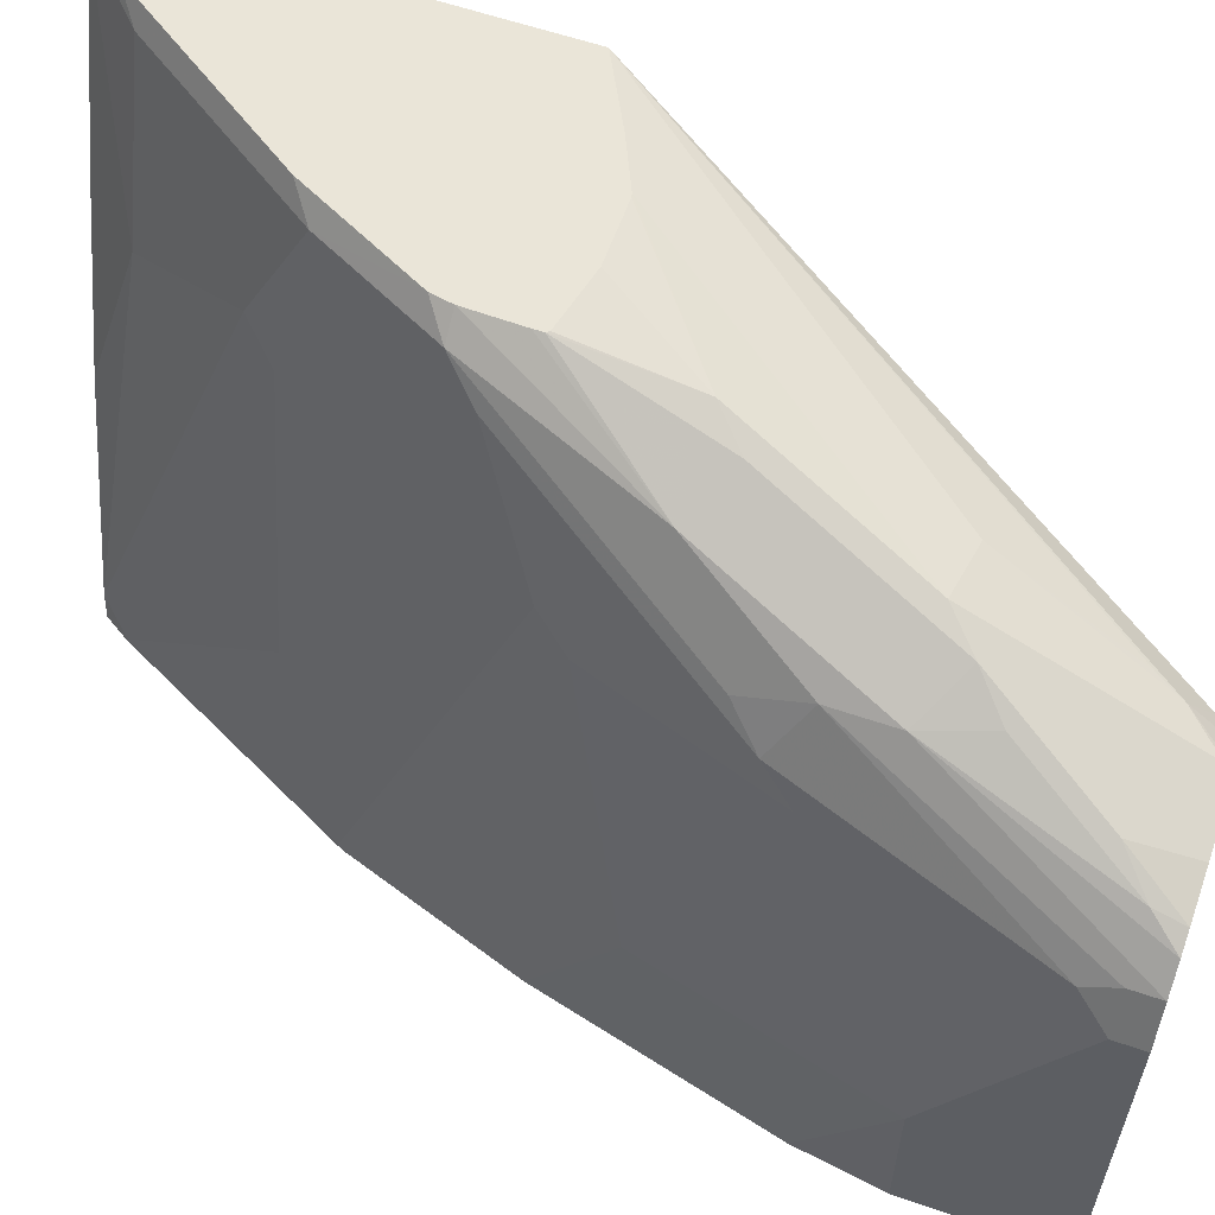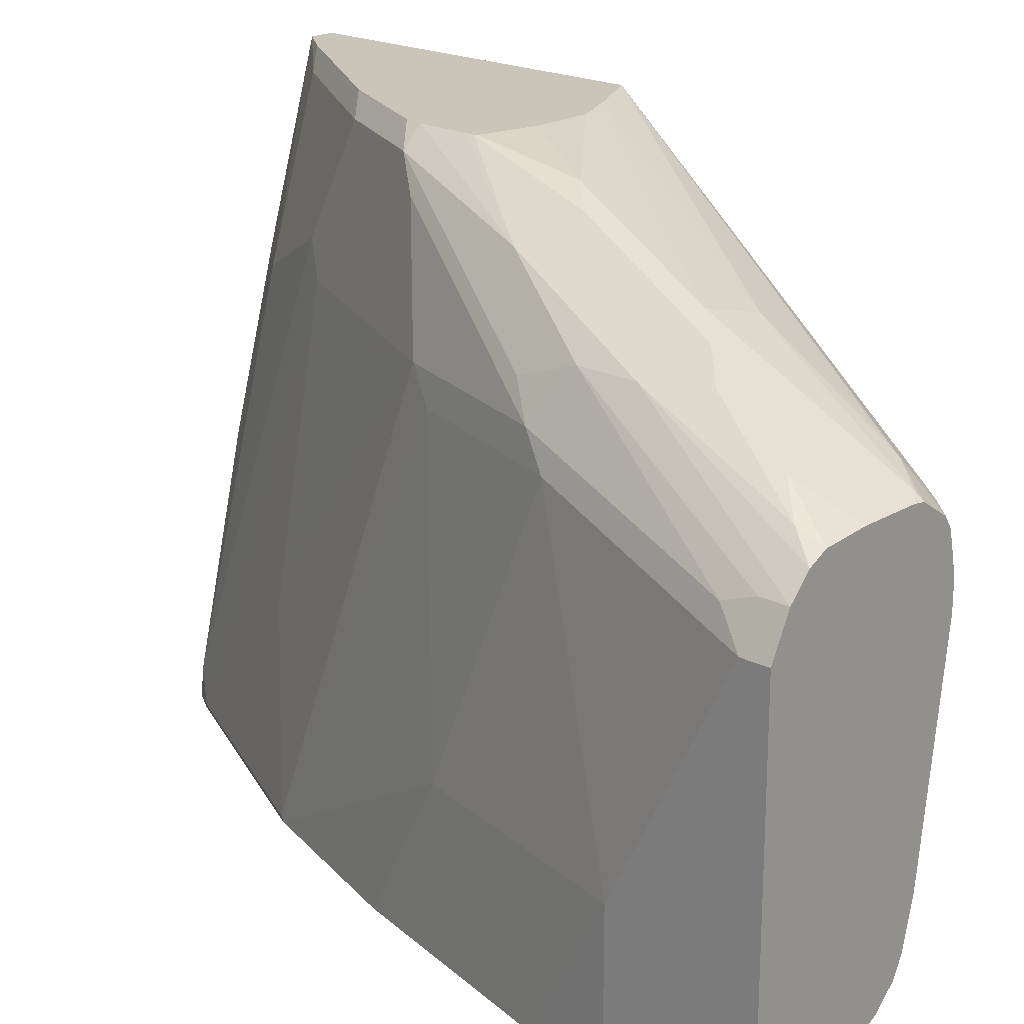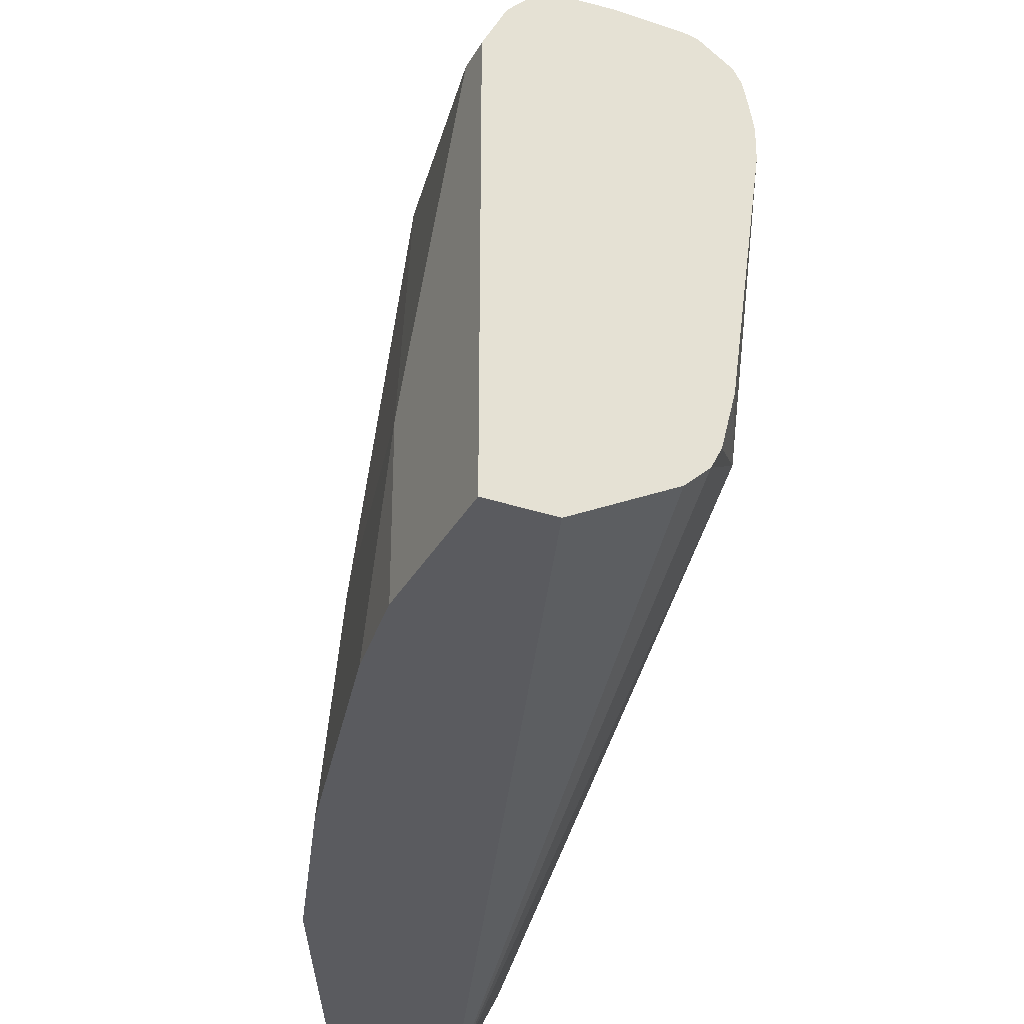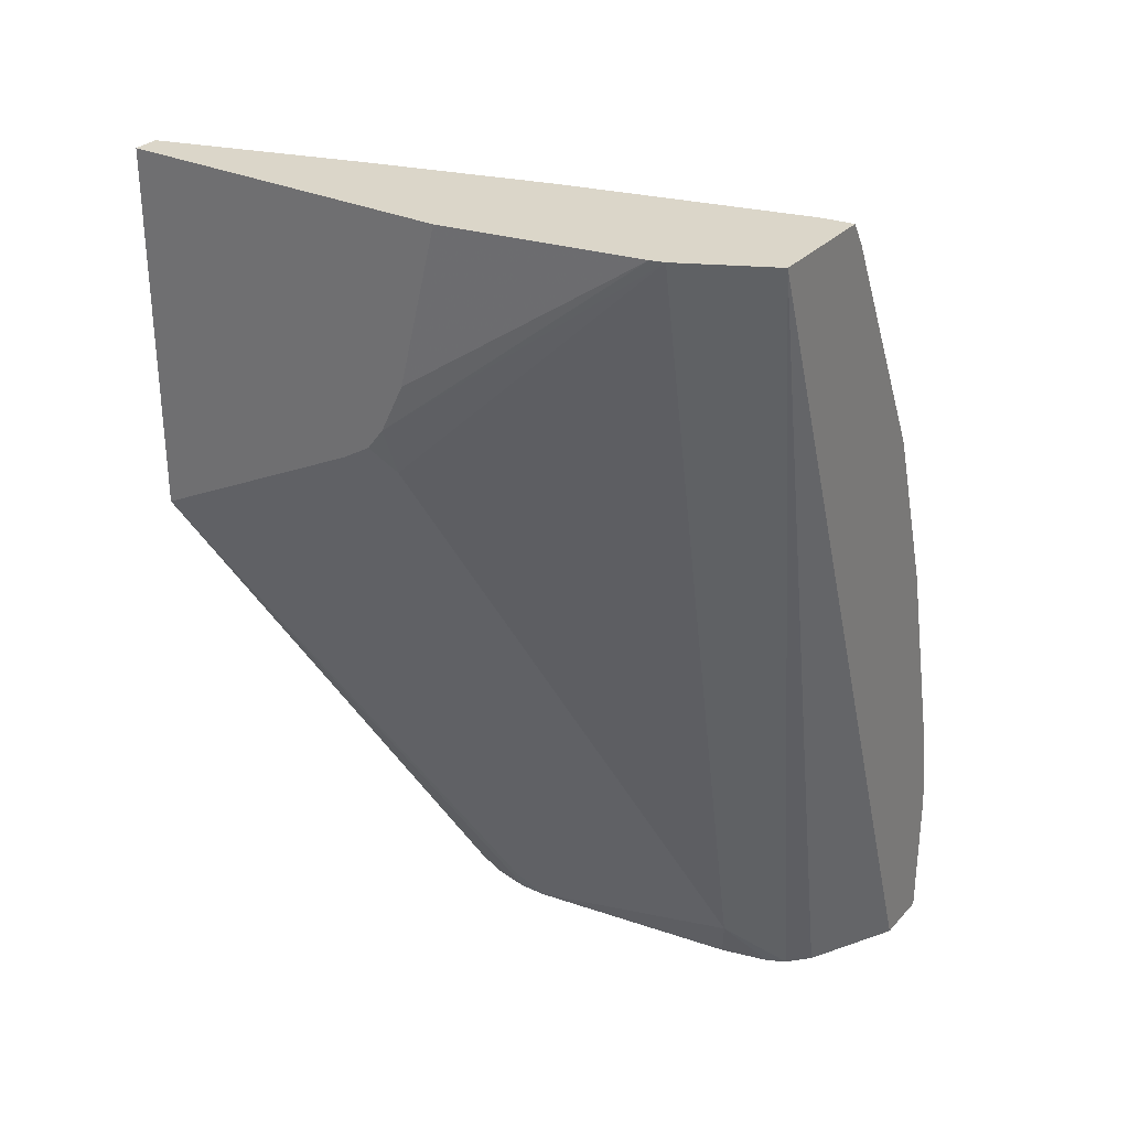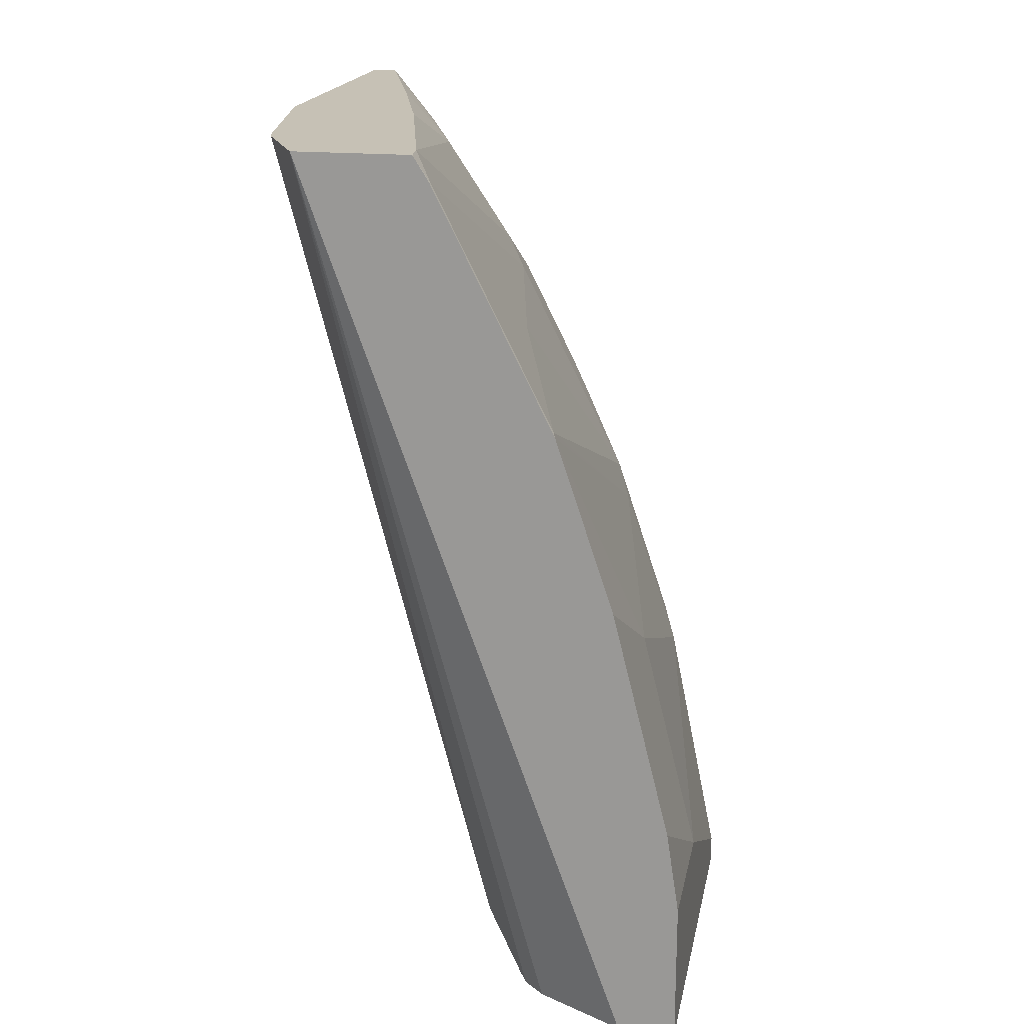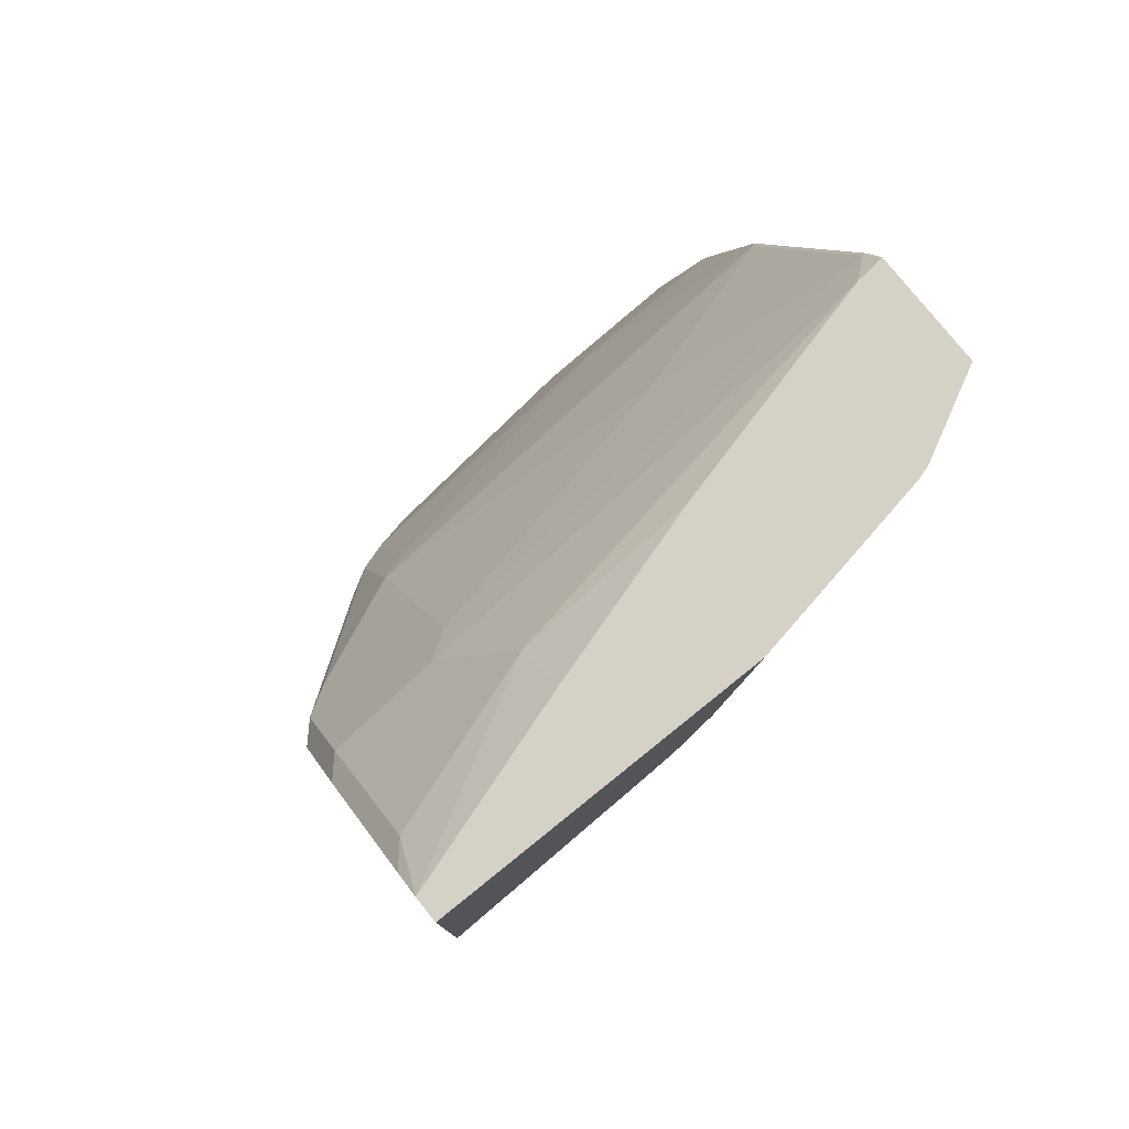
<metadata>
{"format":"obj","ext":"obj","renderer":"f3d","projection":"perspective","resolution":1024,"background":"white","views":[{"elev":59.3,"azim":-70.5,"up":"+Z"},{"elev":20.5,"azim":-47.5,"up":"+Z"},{"elev":-33.1,"azim":-24.9,"up":"+Z"},{"elev":29.9,"azim":124.0,"up":"+Y"},{"elev":18.8,"azim":-169.1,"up":"+Y"},{"elev":78.7,"azim":51.2,"up":"+Y"}]}
</metadata>
<code>
v -0.4006 0.3079 -0.2483
v -0.4006 0.3079 -0.3544
v -0.4086 0.3079 -0.2483
v -0.4006 0.1931 -0.2483
v -0.4113 0.3079 -0.4147
v -0.4006 0.2572 -0.3416
v -0.4276 0.3079 -0.3089
v -0.4429 0.2907 -0.3089
v -0.4248 0.2907 -0.2544
v -0.4171 0.2969 -0.2483
v -0.4006 0.2291 -0.3197
v -0.4207 0.1826 -0.2483
v -0.4725 0.08859 -0.2771
v -0.4785 0.04848 -0.2968
v -0.4816 0.04089 -0.2999
v -0.477 0.03409 -0.3089
v -0.478 0.02778 -0.3206
v -0.4768 0.02778 -0.3271
v -0.4725 0.03636 -0.3271
v -0.4768 0.02778 -0.3357
v -0.477 0.04544 -0.4089
v -0.4125 0.3079 -0.419
v -0.4006 0.2415 -0.334
v -0.4438 0.3079 -0.3645
v -0.4619 0.3079 -0.4372
v -0.4611 0.2544 -0.2908
v -0.4611 0.2362 -0.2544
v -0.4535 0.2423 -0.2483
v -0.4043 0.2271 -0.3362
v -0.4006 0.2346 -0.3287
v -0.4349 0.176 -0.2483
v -0.4906 0.09087 -0.2726
v -0.4906 0.07875 -0.2786
v -0.4906 0.04242 -0.2968
v -0.4906 0.03031 -0.3029
v -0.4906 0.02778 -0.3047
v -0.4817 0.02778 -0.3105
v -0.4795 0.02778 -0.314
v -0.4858 0.02778 -0.4036
v -0.4897 0.02778 -0.4189
v -0.4925 0.02778 -0.4246
v -0.4266 0.3079 -0.4464
v -0.4629 0.3079 -0.4464
v -0.4679 0.2998 -0.4452
v -0.4679 0.2453 -0.2999
v -0.4679 0.2271 -0.2635
v -0.4793 0.1999 -0.2544
v -0.4716 0.206 -0.2483
v -0.436 0.1758 -0.2483
v -0.4725 0.1454 -0.2544
v -0.4997 0.0818 -0.2771
v -0.5179 0.04544 -0.2953
v -0.4944 0.02778 -0.3041
v -0.4991 0.02778 -0.4309
v -0.527 0.02778 -0.4464
v -0.4677 0.3002 -0.4464
v -0.5043 0.2271 -0.4452
v -0.4861 0.2453 -0.3907
v -0.5043 0.1726 -0.2999
v -0.4861 0.1908 -0.2635
v -0.5043 0.1545 -0.2817
v -0.5156 0.1272 -0.2908
v -0.4967 0.1454 -0.2665
v -0.4728 0.1999 -0.2483
v -0.4543 0.1758 -0.2483
v -0.4725 0.1798 -0.2483
v -0.4731 0.1807 -0.2483
v -0.4816 0.1363 -0.259
v -0.5149 0.09087 -0.2847
v -0.5088 0.07269 -0.284
v -0.527 0.03636 -0.3021
v -0.527 0.02778 -0.3053
v -0.5126 0.02778 -0.3041
v -0.5452 0.02778 -0.4464
v -0.5041 0.2275 -0.4464
v -0.5048 0.226 -0.4464
v -0.5088 0.1636 -0.3089
v -0.5224 0.1181 -0.2999
v -0.5149 0.109 -0.2847
v -0.4732 0.1836 -0.2483
v -0.5391 0.02778 -0.315
v -0.5327 0.02778 -0.3082
v -0.5452 0.02778 -0.3271
v -0.5452 0.07269 -0.4464
v -0.523 0.1714 -0.4464
v -0.527 0.1454 -0.3998
v -0.527 0.109 -0.3089
v -0.5406 0.04544 -0.318
v -0.5391 0.03636 -0.315
v -0.5452 0.03636 -0.3271
v -0.5452 0.07269 -0.3998
v -0.5412 0.09879 -0.4464
v -0.5452 0.05454 -0.3634
f 47 60 61
f 46 60 47
f 46 59 60
f 44 57 58
f 45 58 59
f 44 58 45
f 47 61 62
f 45 59 46
f 47 62 79
f 50 66 67
f 47 63 64
f 47 64 48
f 49 65 50
f 50 65 66
f 50 67 68
f 50 68 51
f 51 69 70
f 51 70 52
f 44 75 57
f 47 79 63
f 44 56 75
f 35 53 36
f 42 56 43
f 27 47 48
f 27 48 28
f 31 49 50
f 31 50 32
f 32 51 33
f 32 50 51
f 33 51 52
f 33 52 34
f 34 53 35
f 51 68 63
f 41 54 42
f 42 54 55
f 42 55 74
f 42 74 84
f 42 84 92
f 42 92 85
f 42 85 76
f 42 76 75
f 42 75 56
f 43 56 44
f 51 63 69
f 59 61 60
f 52 72 73
f 74 90 93
f 74 93 91
f 74 91 84
f 76 85 86
f 76 86 77
f 77 86 87
f 78 87 90
f 78 90 88
f 78 88 79
f 79 88 89
f 81 89 88
f 81 88 90
f 81 90 83
f 84 91 92
f 85 92 86
f 86 92 91
f 86 91 87
f 87 91 93
f 87 93 90
f 74 83 90
f 52 71 72
f 71 82 72
f 69 79 89
f 52 73 53
f 52 70 71
f 57 75 76
f 57 76 77
f 57 77 59
f 57 59 58
f 59 77 87
f 59 87 78
f 59 78 61
f 27 46 47
f 61 78 62
f 62 78 79
f 63 79 69
f 63 68 67
f 63 67 80
f 63 80 64
f 69 81 82
f 69 82 71
f 69 71 70
f 69 89 81
f 26 46 27
f 34 52 53
f 25 45 26
f 1 6 2
f 2 6 5
f 3 7 8
f 3 8 9
f 3 9 10
f 4 12 13
f 4 13 14
f 4 14 15
f 4 15 16
f 4 16 17
f 4 17 18
f 4 18 19
f 4 19 20
f 4 20 21
f 4 21 11
f 5 6 23
f 5 23 22
f 7 24 8
f 8 24 25
f 1 23 6
f 26 45 46
f 1 11 30
f 1 4 11
f 1 2 5
f 1 5 22
f 1 22 42
f 1 42 43
f 1 43 25
f 1 25 24
f 1 24 7
f 1 7 3
f 1 3 10
f 8 25 26
f 1 10 28
f 1 48 64
f 1 64 80
f 1 80 67
f 1 67 66
f 1 66 65
f 1 65 49
f 1 49 31
f 1 31 12
f 1 12 4
f 1 28 48
f 8 26 27
f 1 30 23
f 9 27 28
f 17 83 74
f 17 74 55
f 17 55 54
f 17 54 41
f 17 41 40
f 17 40 39
f 17 39 20
f 17 20 18
f 20 39 21
f 21 39 40
f 21 40 41
f 21 41 42
f 21 42 22
f 21 22 29
f 22 23 29
f 23 30 29
f 25 43 44
f 25 44 45
f 8 27 9
f 17 81 83
f 17 82 81
f 18 20 19
f 17 73 72
f 17 72 82
f 11 29 30
f 11 21 29
f 12 31 32
f 12 32 13
f 13 32 33
f 13 33 34
f 13 34 35
f 13 35 15
f 13 15 14
f 9 28 10
f 15 35 36
f 17 36 53
f 17 37 36
f 17 38 37
f 16 38 17
f 17 53 73
f 15 37 16
f 15 36 37
f 16 37 38

</code>
